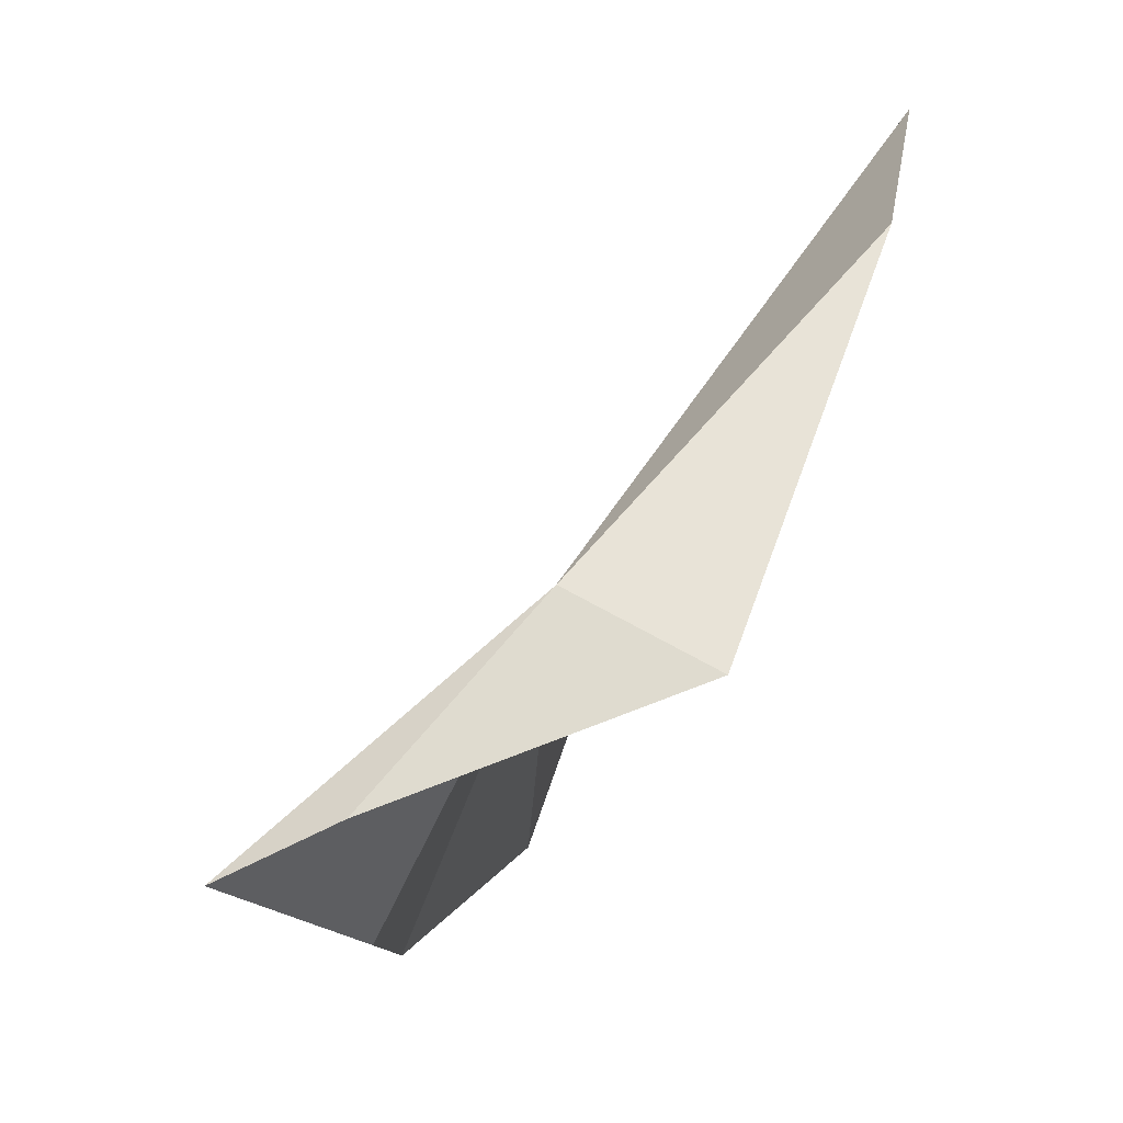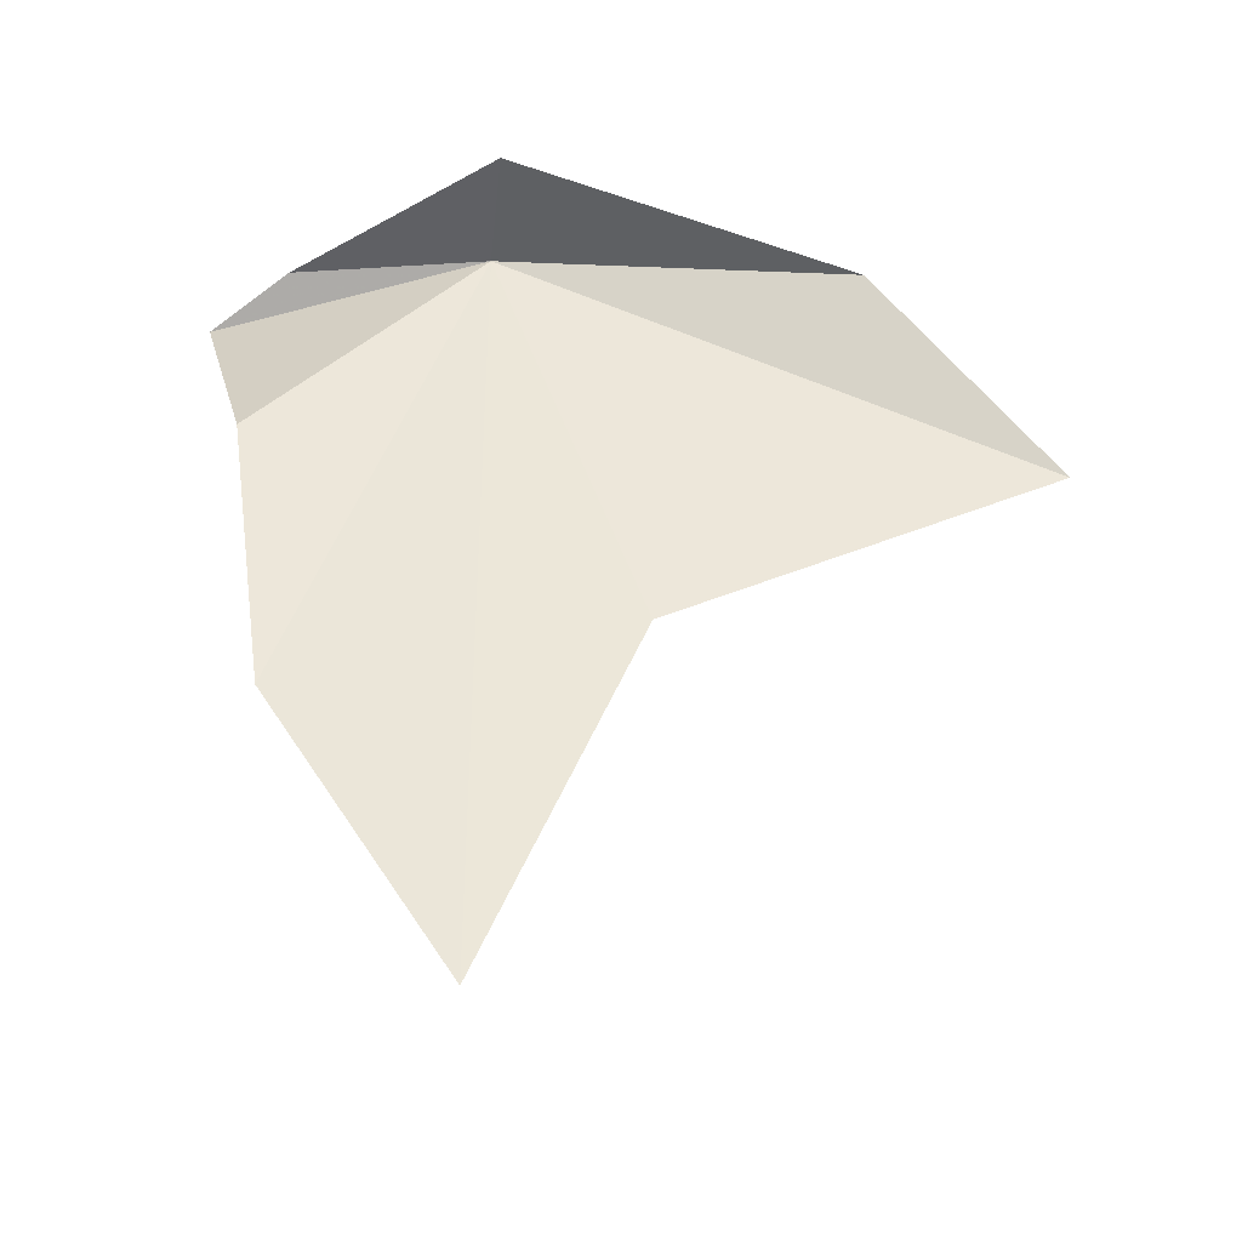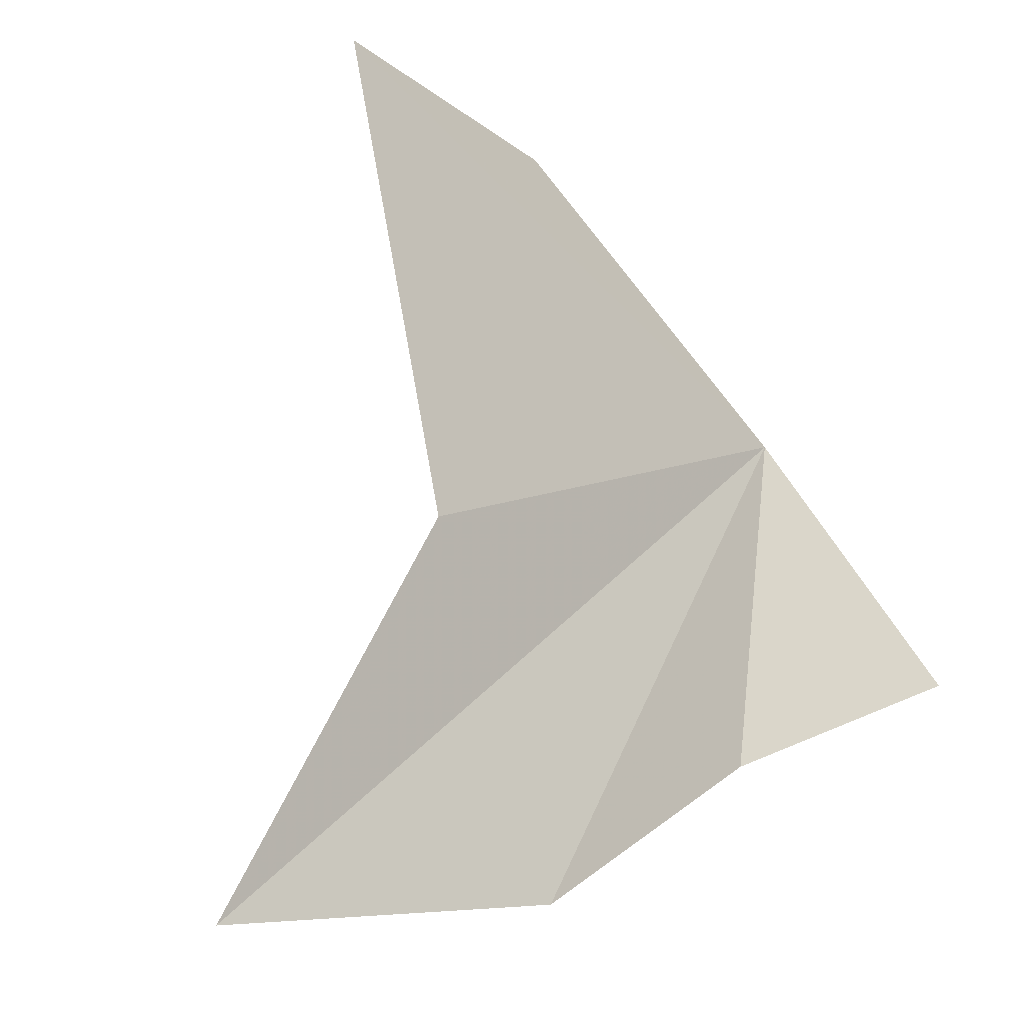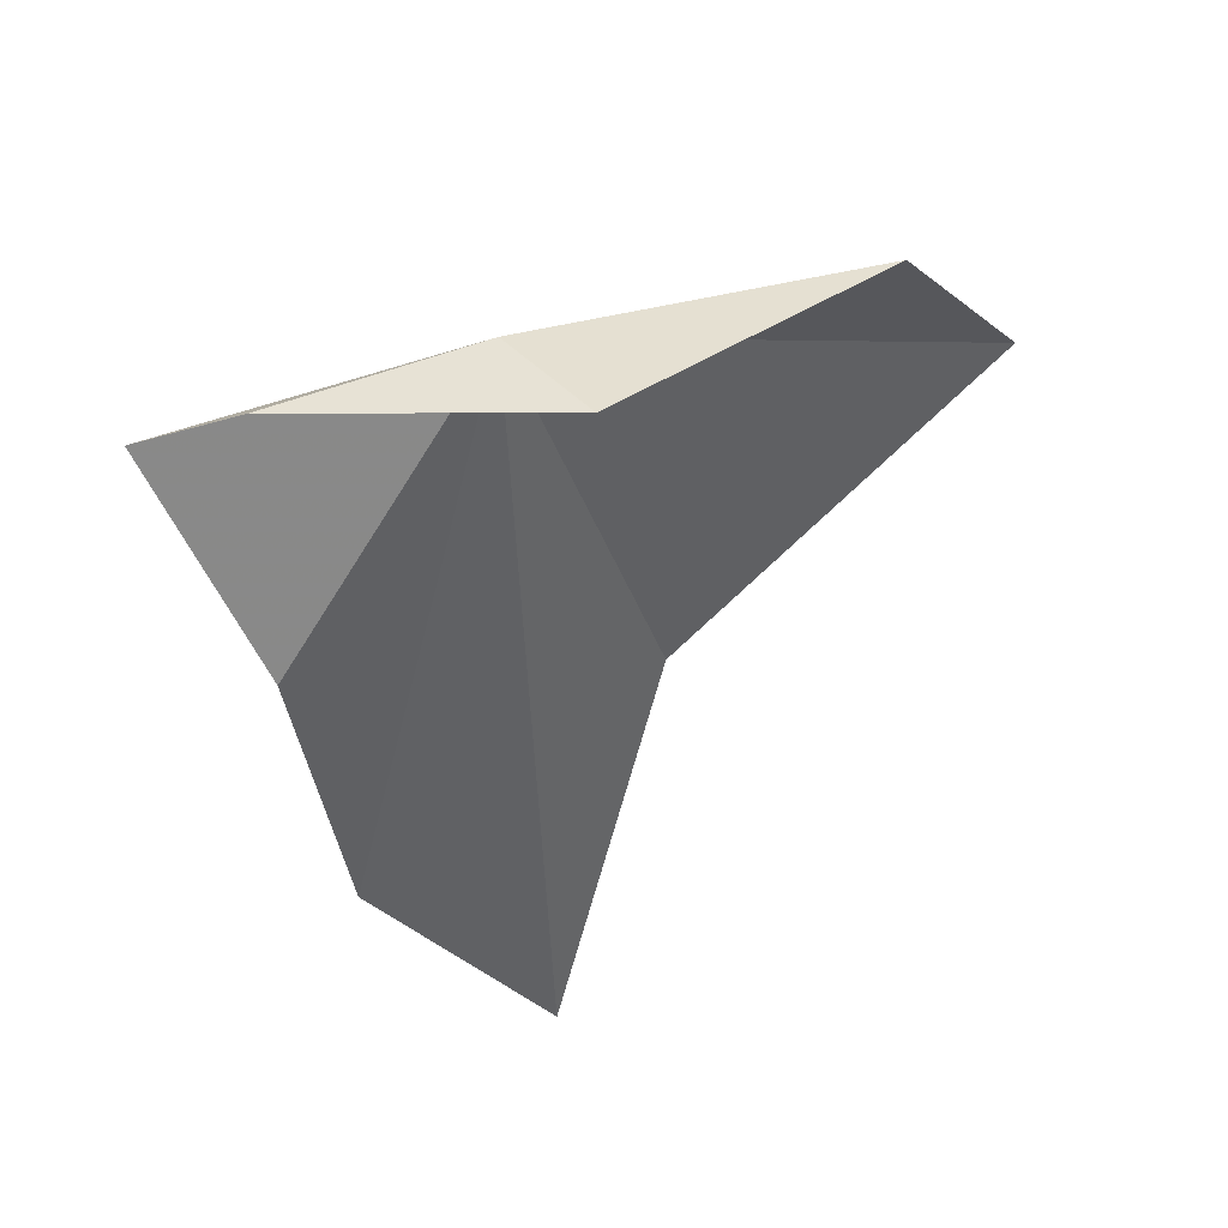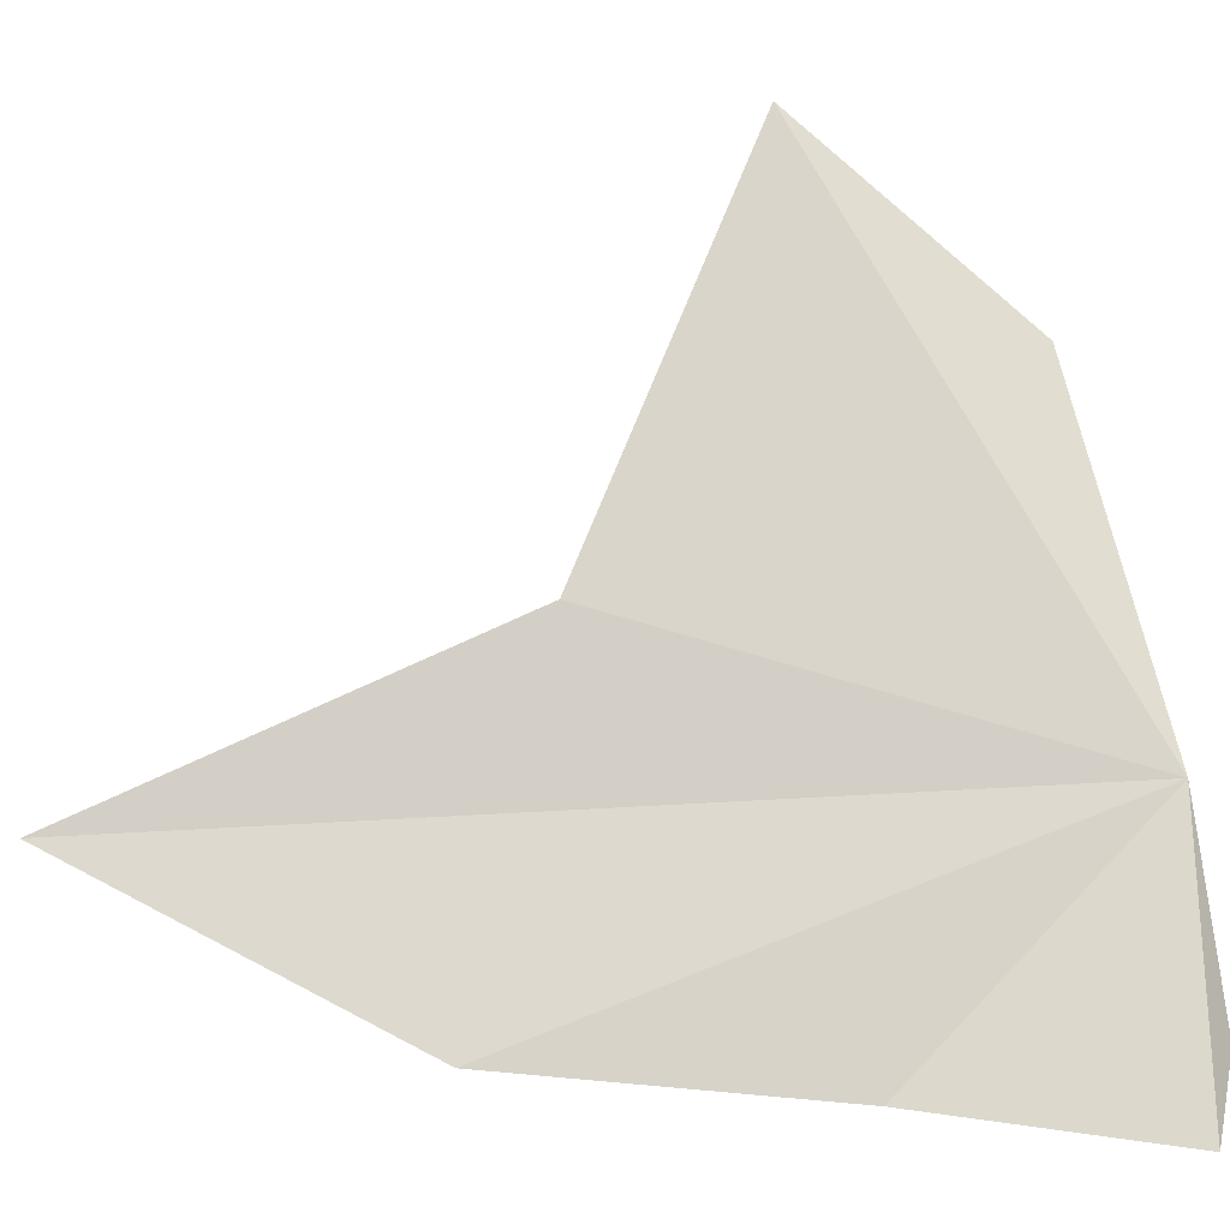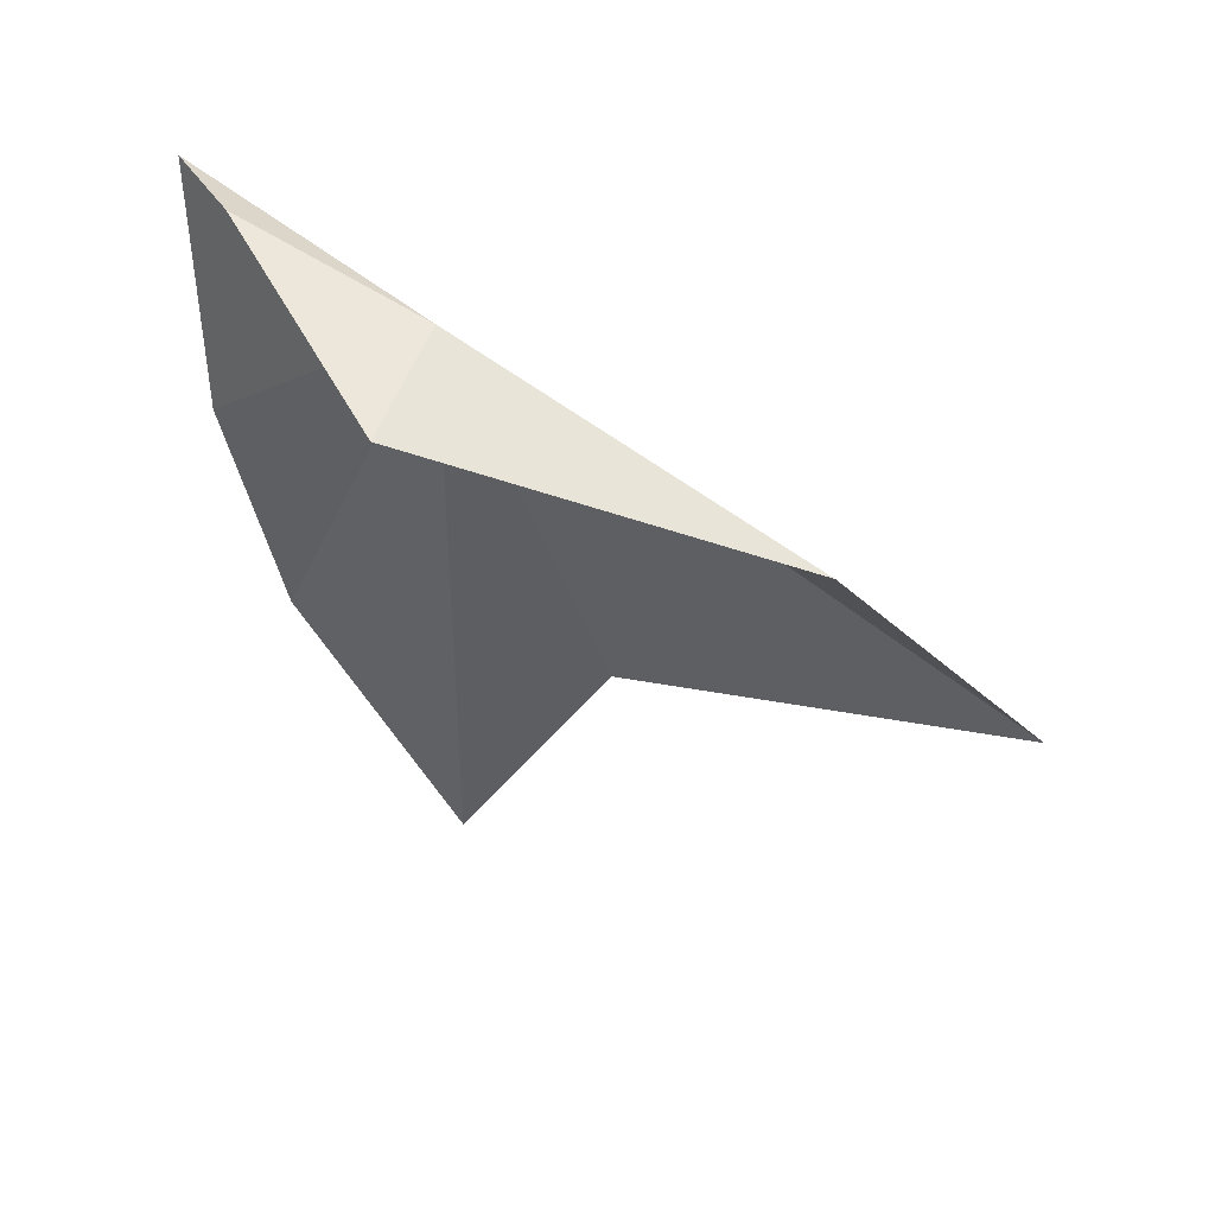
<metadata>
{"format":"obj","ext":"obj","renderer":"f3d","projection":"perspective","resolution":1024,"background":"white","views":[{"elev":-15.1,"azim":-4.9,"up":"+Y"},{"elev":-38.5,"azim":54.8,"up":"+Z"},{"elev":31.2,"azim":-148.6,"up":"+Y"},{"elev":47.1,"azim":23.7,"up":"+Z"},{"elev":17.7,"azim":-96.7,"up":"+Y"},{"elev":61.4,"azim":82.2,"up":"+Z"}]}
</metadata>
<code>
v 7.439 -8.697 45.82
v 8.639 -7.07 39.93
v 11.29 -2.773 42.36
v 4.61 -11.18 45.42
v 6.041 -11.28 42.66
v 6.429 -10.85 38.73
v 8.029 -9.036 34.78
v 10.5 -5.116 45.11
v 5.745 -10.69 45.85
v 8.839 -9.472 45.97
f 1 3 2
f 1 5 4
f 1 7 6
f 1 8 3
f 1 9 10
f 1 2 7
f 1 4 9
f 1 6 5
f 1 10 8

</code>
